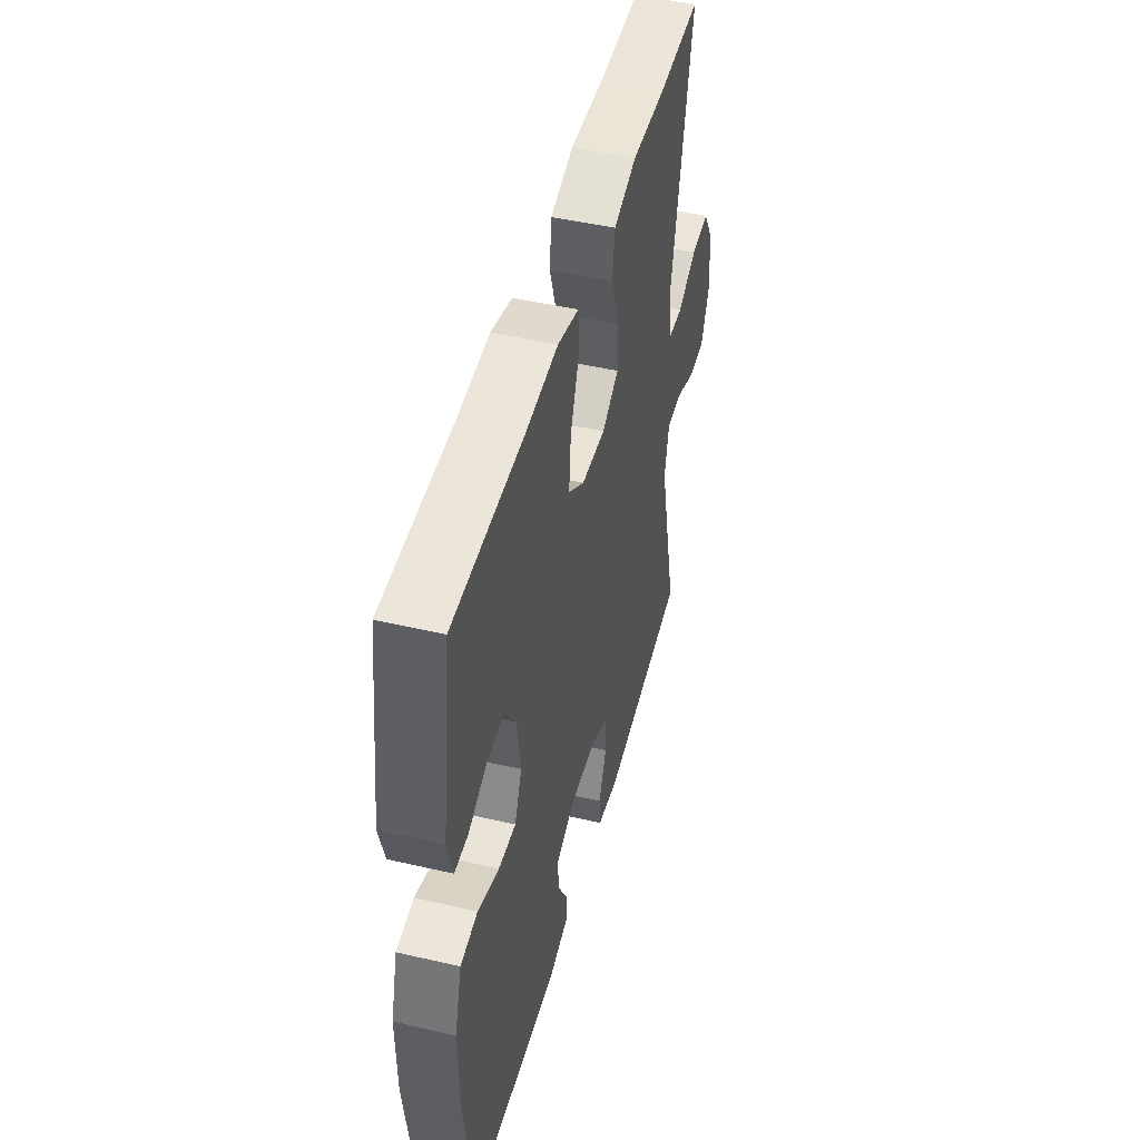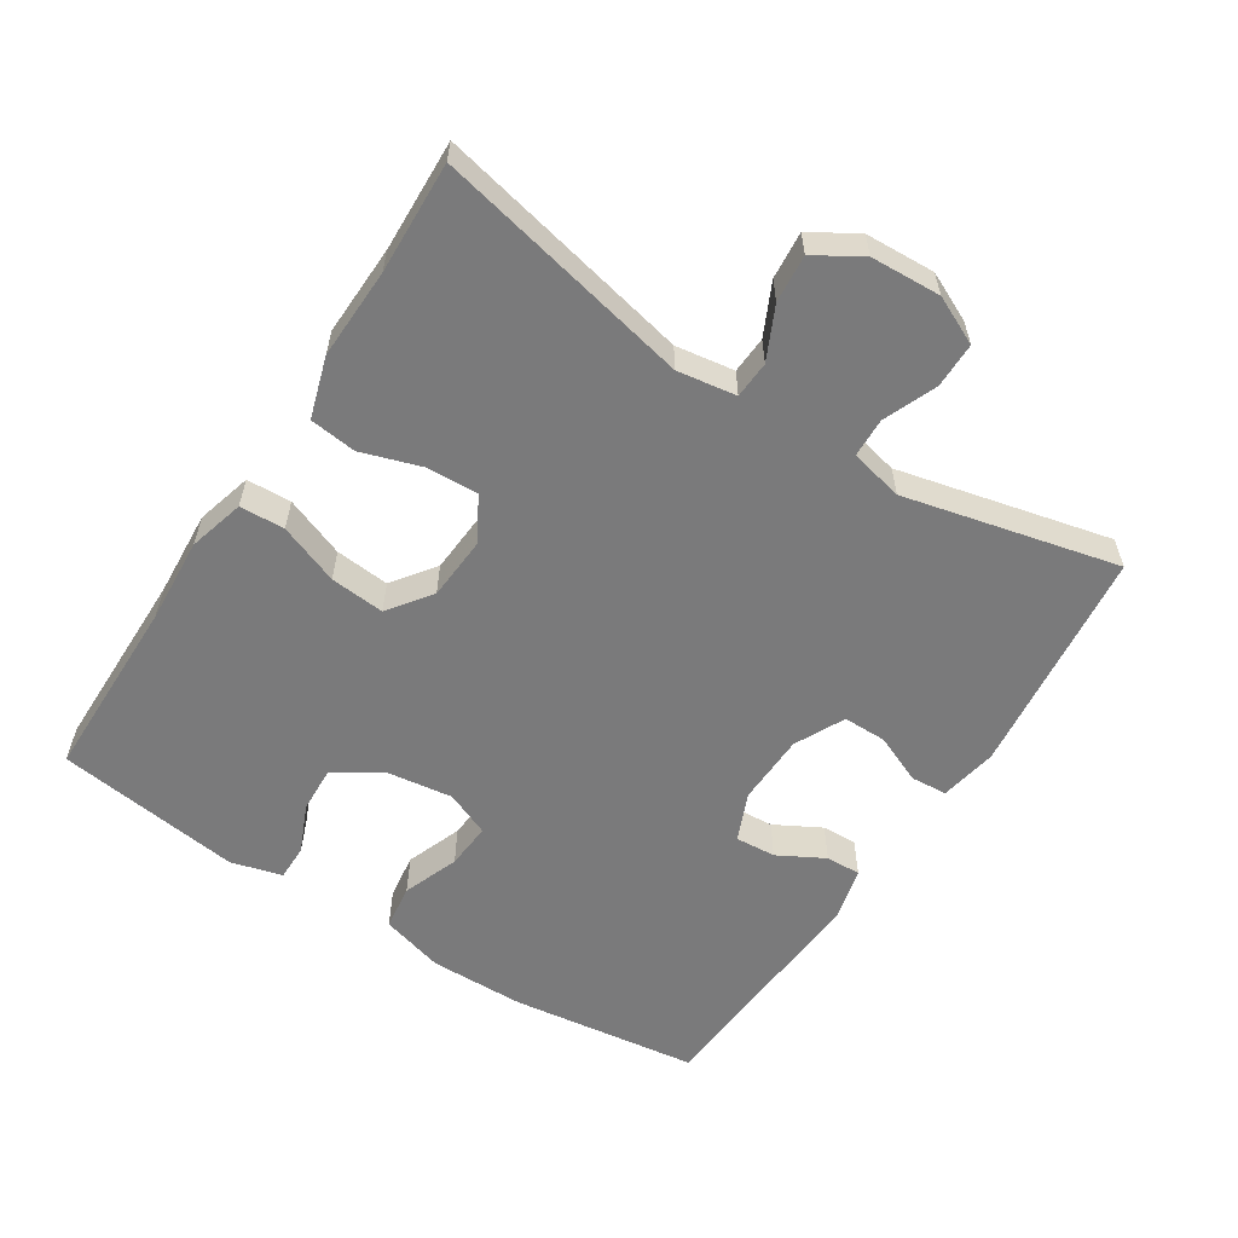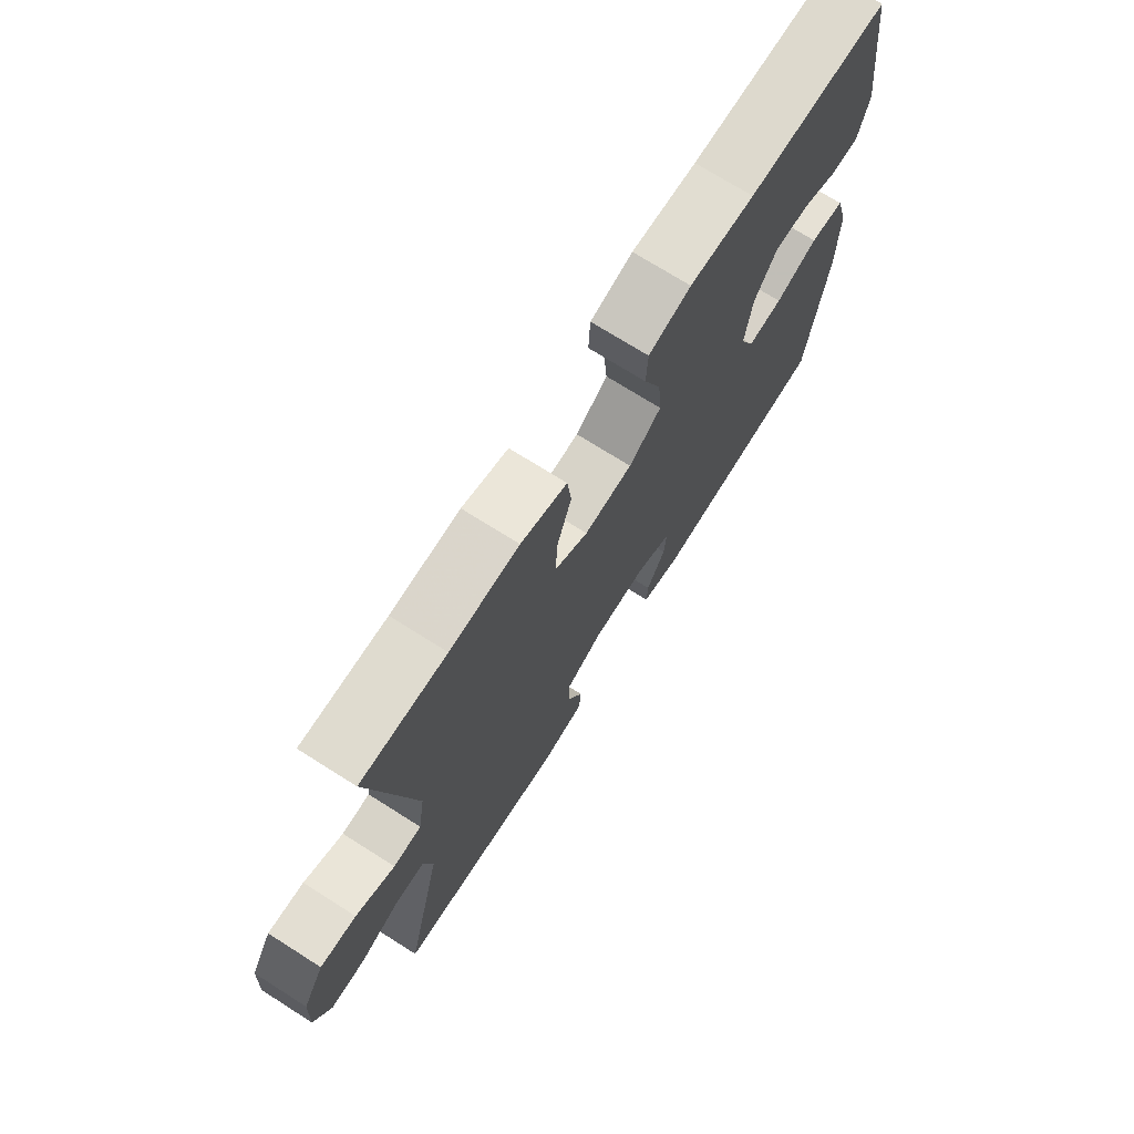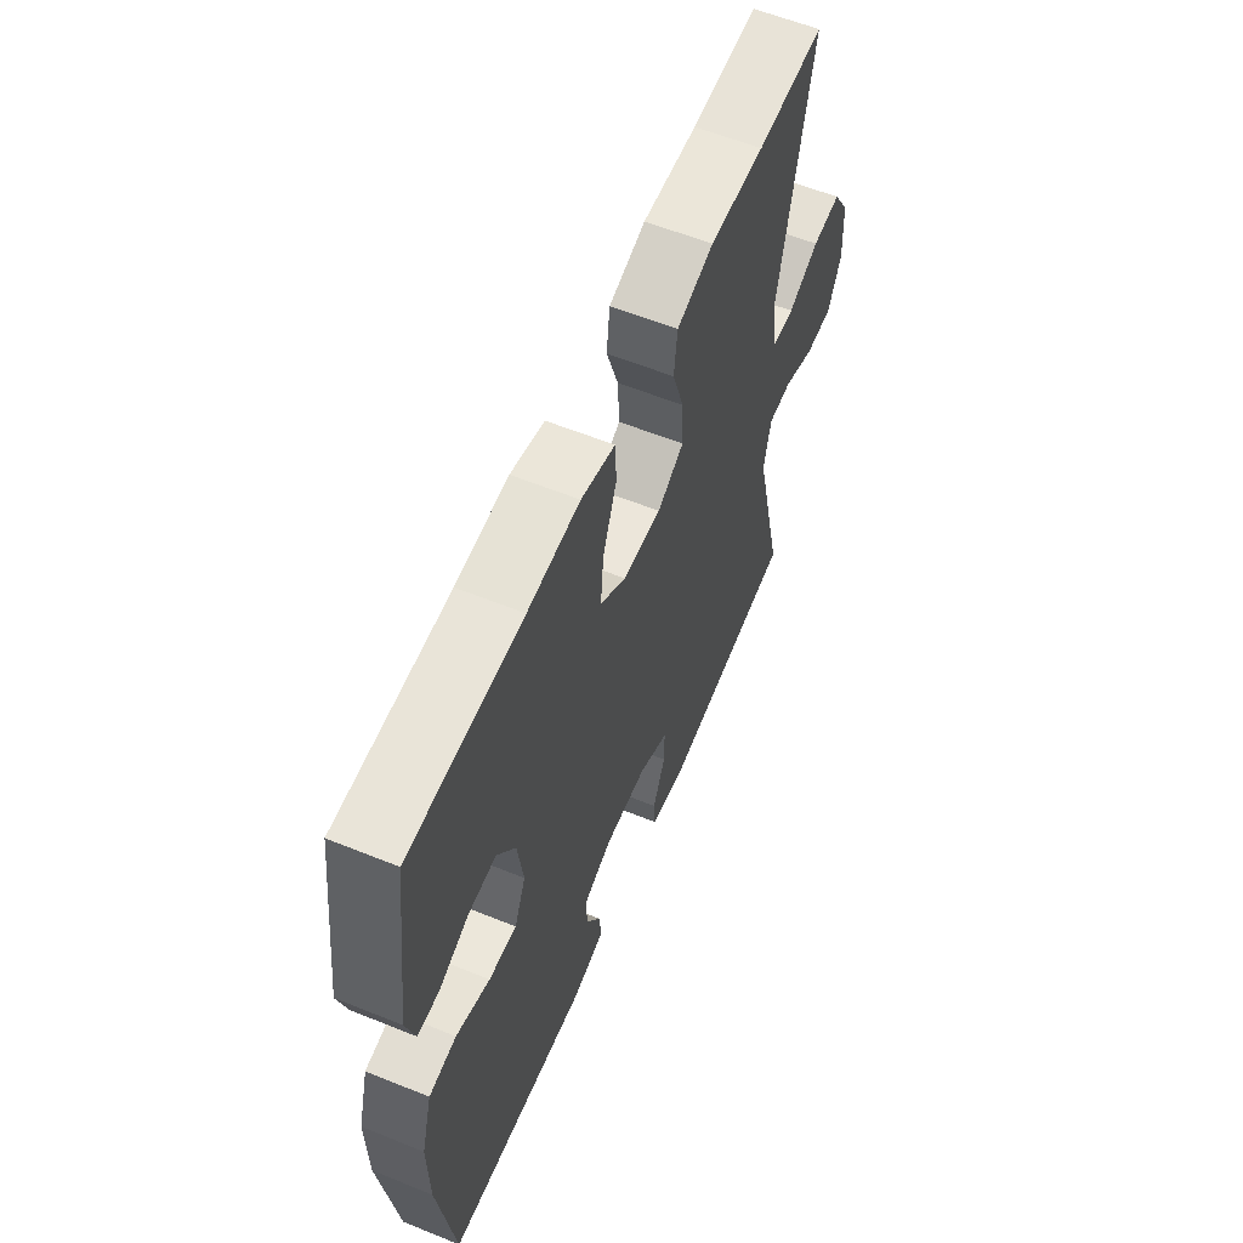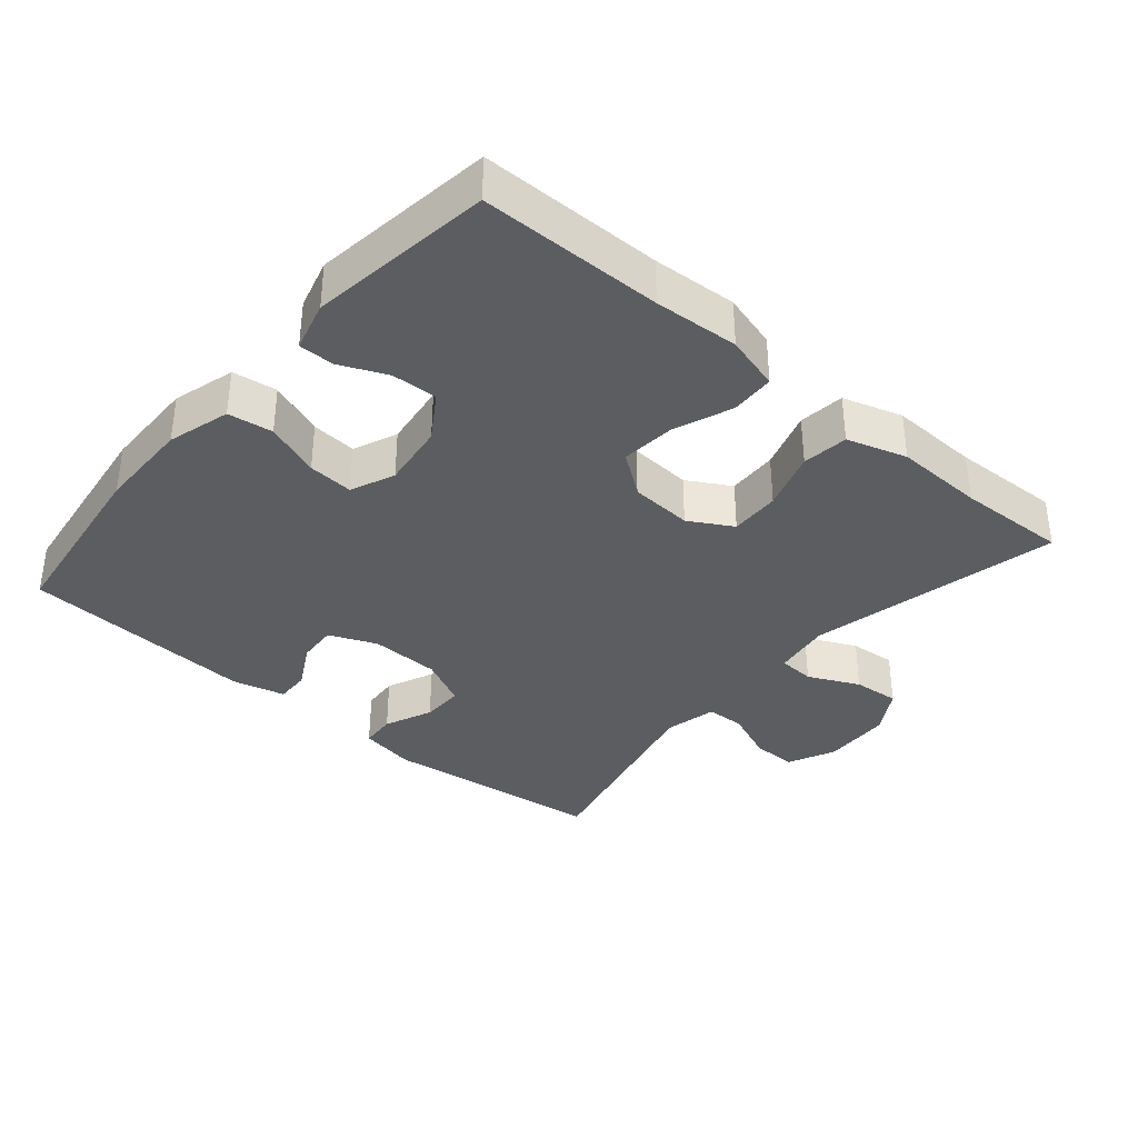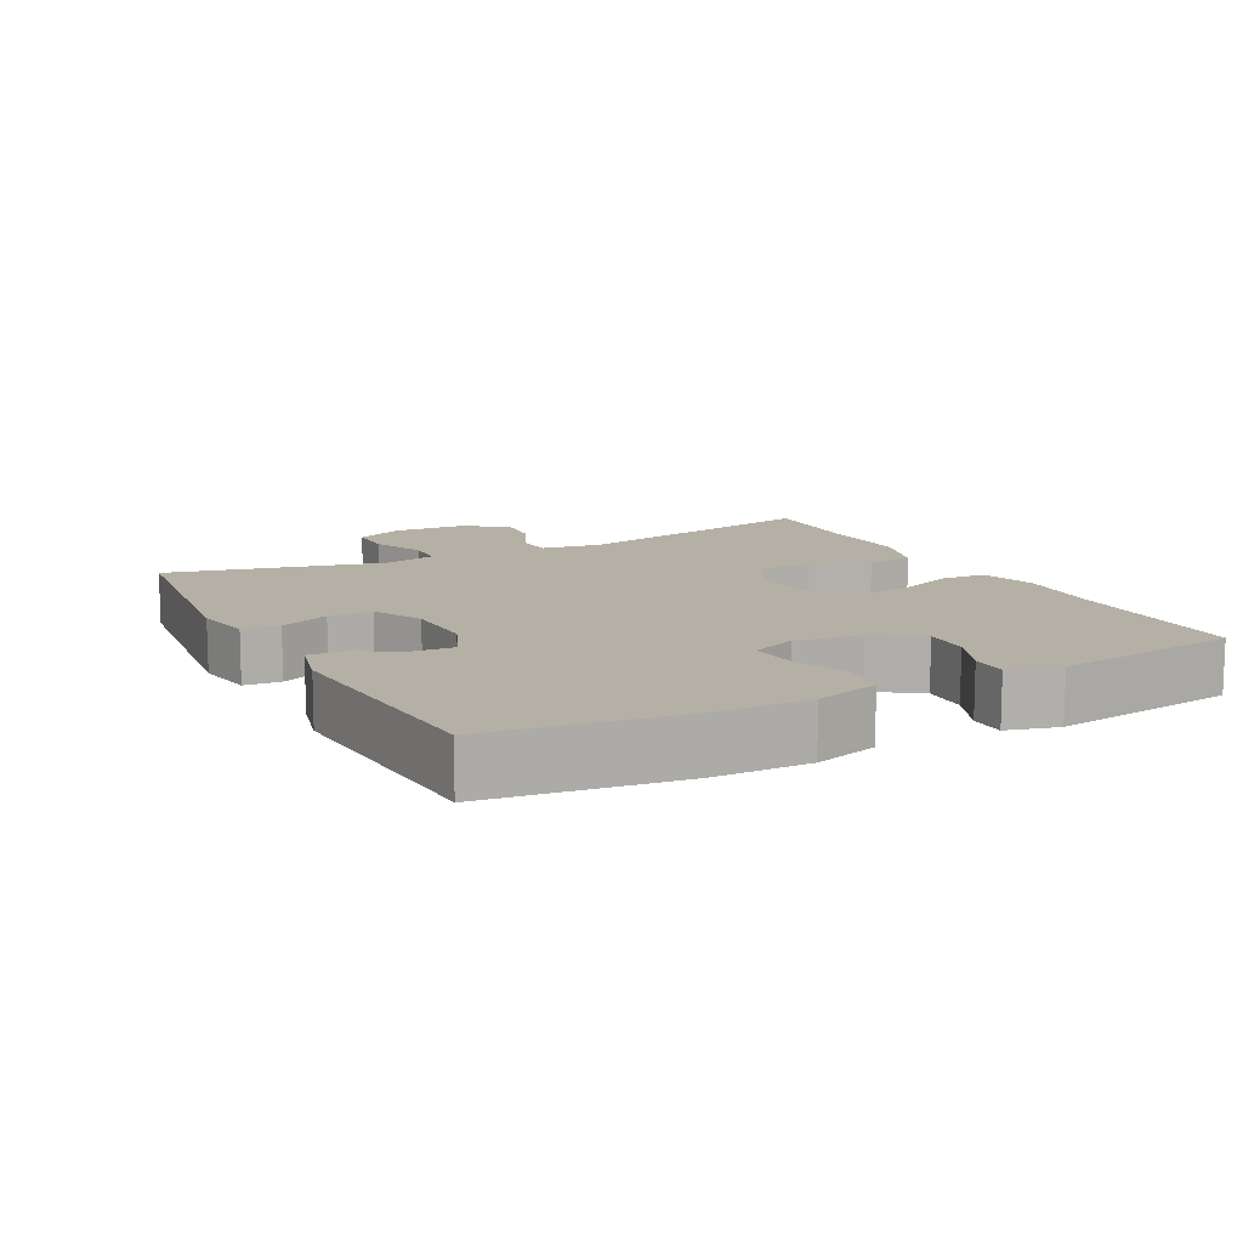
<metadata>
{"format":"obj","ext":"obj","renderer":"f3d","projection":"perspective","resolution":1024,"background":"white","views":[{"elev":47.0,"azim":-75.3,"up":"+Z"},{"elev":-58.1,"azim":57.2,"up":"+Y"},{"elev":72.4,"azim":122.3,"up":"+Z"},{"elev":59.7,"azim":-67.5,"up":"+Z"},{"elev":-35.9,"azim":-40.5,"up":"+Y"},{"elev":11.7,"azim":-117.6,"up":"+Y"}]}
</metadata>
<code>
v -0.5 0.07 0.5
v -0.235 0.07 0.502
v -0.112 0.07 0.51
v -0.032 0.07 0.488
v -0.029 0.07 0.424
v -0.062 0.07 0.338
v -0.069 0.07 0.26
v -0.008 0.07 0.215
v 0.083 0.07 0.209
v 0.146 0.07 0.245
v 0.143 0.07 0.318
v 0.115 0.07 0.404
v 0.123 0.07 0.471
v 0.21 0.07 0.498
v 0.34 0.07 0.494
v 0.5 0.07 0.5
v 0.421 0.07 0.133
v 0.434 0.07 0.049
v 0.487 0.07 0.046
v 0.561 0.07 0.081
v 0.629 0.07 0.087
v 0.669 0.07 0.021
v 0.674 0.07 -0.079
v 0.642 0.07 -0.148
v 0.577 0.07 -0.148
v 0.501 0.07 -0.117
v 0.445 0.07 -0.119
v 0.428 0.07 -0.195
v 0.5 0.07 -0.5
v 0.174 0.07 -0.538
v 0.092 0.07 -0.523
v 0.088 0.07 -0.471
v 0.118 0.07 -0.401
v 0.118 0.07 -0.339
v 0.047 0.07 -0.304
v -0.055 0.07 -0.301
v -0.124 0.07 -0.33
v -0.12 0.07 -0.388
v -0.084 0.07 -0.454
v -0.082 0.07 -0.504
v -0.159 0.07 -0.523
v -0.5 0.07 -0.5
v -0.536 0.07 -0.232
v -0.538 0.07 -0.095
v -0.512 0.07 -0.004
v -0.447 0.07 0.005
v -0.367 0.07 -0.025
v -0.301 0.07 -0.03
v -0.274 0.07 0.034
v -0.287 0.07 0.129
v -0.33 0.07 0.195
v -0.396 0.07 0.192
v -0.465 0.07 0.162
v -0.516 0.07 0.162
v -0.536 0.07 0.235
v -0.5 0 0.5
v -0.235 0 0.502
v -0.112 0 0.51
v -0.032 0 0.488
v -0.029 0 0.424
v -0.062 0 0.338
v -0.069 0 0.26
v -0.008 0 0.215
v 0.083 0 0.209
v 0.146 0 0.245
v 0.143 0 0.318
v 0.115 0 0.404
v 0.123 0 0.471
v 0.21 0 0.498
v 0.34 0 0.494
v 0.5 0 0.5
v 0.421 0 0.133
v 0.434 0 0.049
v 0.487 0 0.046
v 0.561 0 0.081
v 0.629 0 0.087
v 0.669 0 0.021
v 0.674 0 -0.079
v 0.642 0 -0.148
v 0.577 0 -0.148
v 0.501 0 -0.117
v 0.445 0 -0.119
v 0.428 0 -0.195
v 0.5 0 -0.5
v 0.174 0 -0.538
v 0.092 0 -0.523
v 0.088 0 -0.471
v 0.118 0 -0.401
v 0.118 0 -0.339
v 0.047 0 -0.304
v -0.055 0 -0.301
v -0.124 0 -0.33
v -0.12 0 -0.388
v -0.084 0 -0.454
v -0.082 0 -0.504
v -0.159 0 -0.523
v -0.5 0 -0.5
v -0.536 0 -0.232
v -0.538 0 -0.095
v -0.512 0 -0.004
v -0.447 0 0.005
v -0.367 0 -0.025
v -0.301 0 -0.03
v -0.274 0 0.034
v -0.287 0 0.129
v -0.33 0 0.195
v -0.396 0 0.192
v -0.465 0 0.162
v -0.516 0 0.162
v -0.536 0 0.235
f 52 53 54 55
f 51 52 55 1
f 50 51 1 2
f 49 50 2 3
f 44 45 46 47
f 44 47 48
f 43 44 48
f 42 43 48
f 41 42 48
f 38 39 40 41
f 37 38 41 48
f 36 37 48 49
f 30 31 32 33
f 28 29 30 33
f 27 28 33 34
f 23 24 25 26
f 23 26 27
f 22 23 27
f 19 20 21 22
f 18 19 22 27
f 17 18 27 34
f 15 16 17 34
f 11 12 13 14
f 10 11 14 15
f 3 4 5 6
f 3 6 7
f 49 3 7
f 35 36 49 7
f 10 15 34 35
f 9 10 35
f 8 9 35
f 7 8 35
f 110 109 108 107
f 56 110 107 106
f 57 56 106 105
f 58 57 105 104
f 102 101 100 99
f 103 102 99
f 103 99 98
f 103 98 97
f 103 97 96
f 96 95 94 93
f 103 96 93 92
f 104 103 92 91
f 88 87 86 85
f 88 85 84 83
f 89 88 83 82
f 81 80 79 78
f 82 81 78
f 82 78 77
f 77 76 75 74
f 82 77 74 73
f 89 82 73 72
f 89 72 71 70
f 69 68 67 66
f 70 69 66 65
f 61 60 59 58
f 62 61 58
f 62 58 104
f 62 104 91 90
f 90 89 70 65
f 90 65 64
f 90 64 63
f 90 63 62
f 1 56 57 2
f 2 57 58 3
f 3 58 59 4
f 4 59 60 5
f 5 60 61 6
f 6 61 62 7
f 7 62 63 8
f 8 63 64 9
f 9 64 65 10
f 10 65 66 11
f 11 66 67 12
f 12 67 68 13
f 13 68 69 14
f 14 69 70 15
f 15 70 71 16
f 16 71 72 17
f 17 72 73 18
f 18 73 74 19
f 19 74 75 20
f 20 75 76 21
f 21 76 77 22
f 22 77 78 23
f 23 78 79 24
f 24 79 80 25
f 25 80 81 26
f 26 81 82 27
f 27 82 83 28
f 28 83 84 29
f 29 84 85 30
f 30 85 86 31
f 31 86 87 32
f 32 87 88 33
f 33 88 89 34
f 34 89 90 35
f 35 90 91 36
f 36 91 92 37
f 37 92 93 38
f 38 93 94 39
f 39 94 95 40
f 40 95 96 41
f 41 96 97 42
f 42 97 98 43
f 43 98 99 44
f 44 99 100 45
f 45 100 101 46
f 46 101 102 47
f 47 102 103 48
f 48 103 104 49
f 49 104 105 50
f 50 105 106 51
f 51 106 107 52
f 52 107 108 53
f 53 108 109 54
f 54 109 110 55
f 55 110 56 1

</code>
